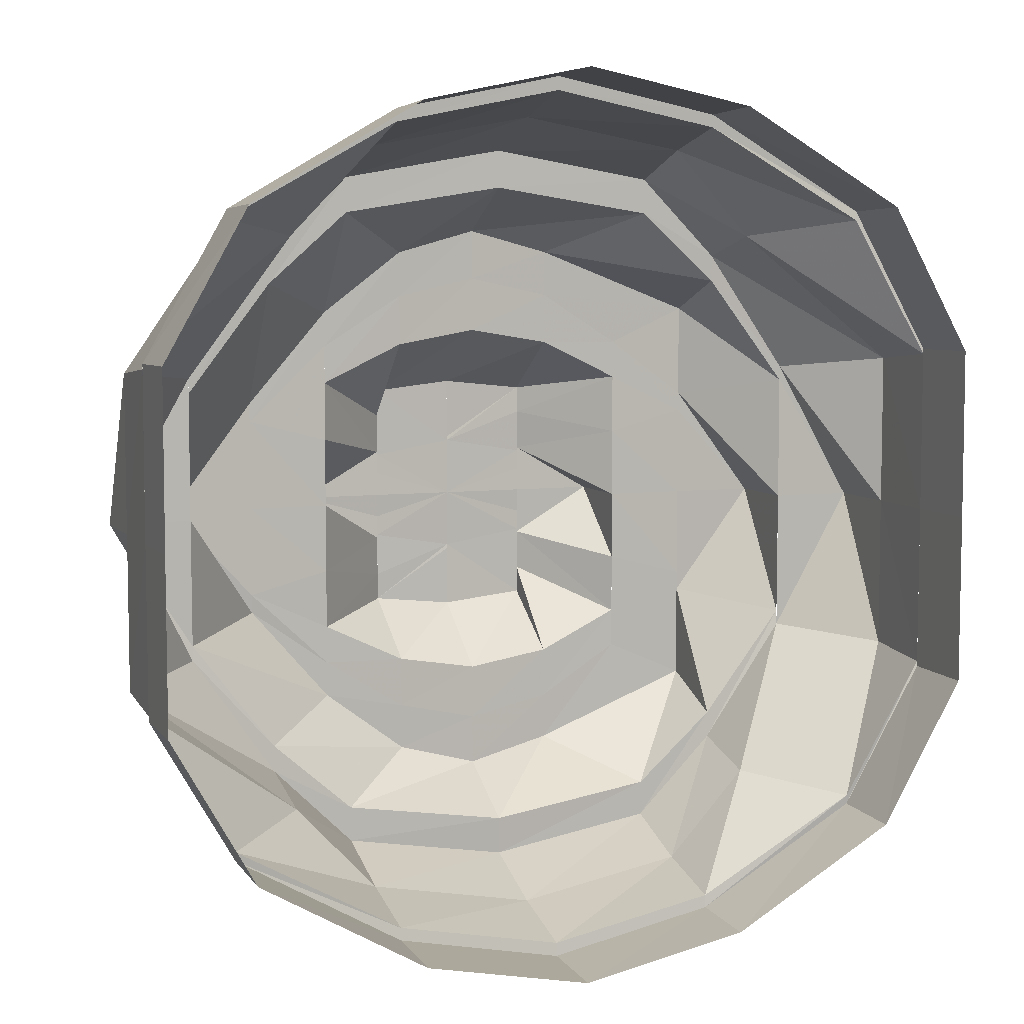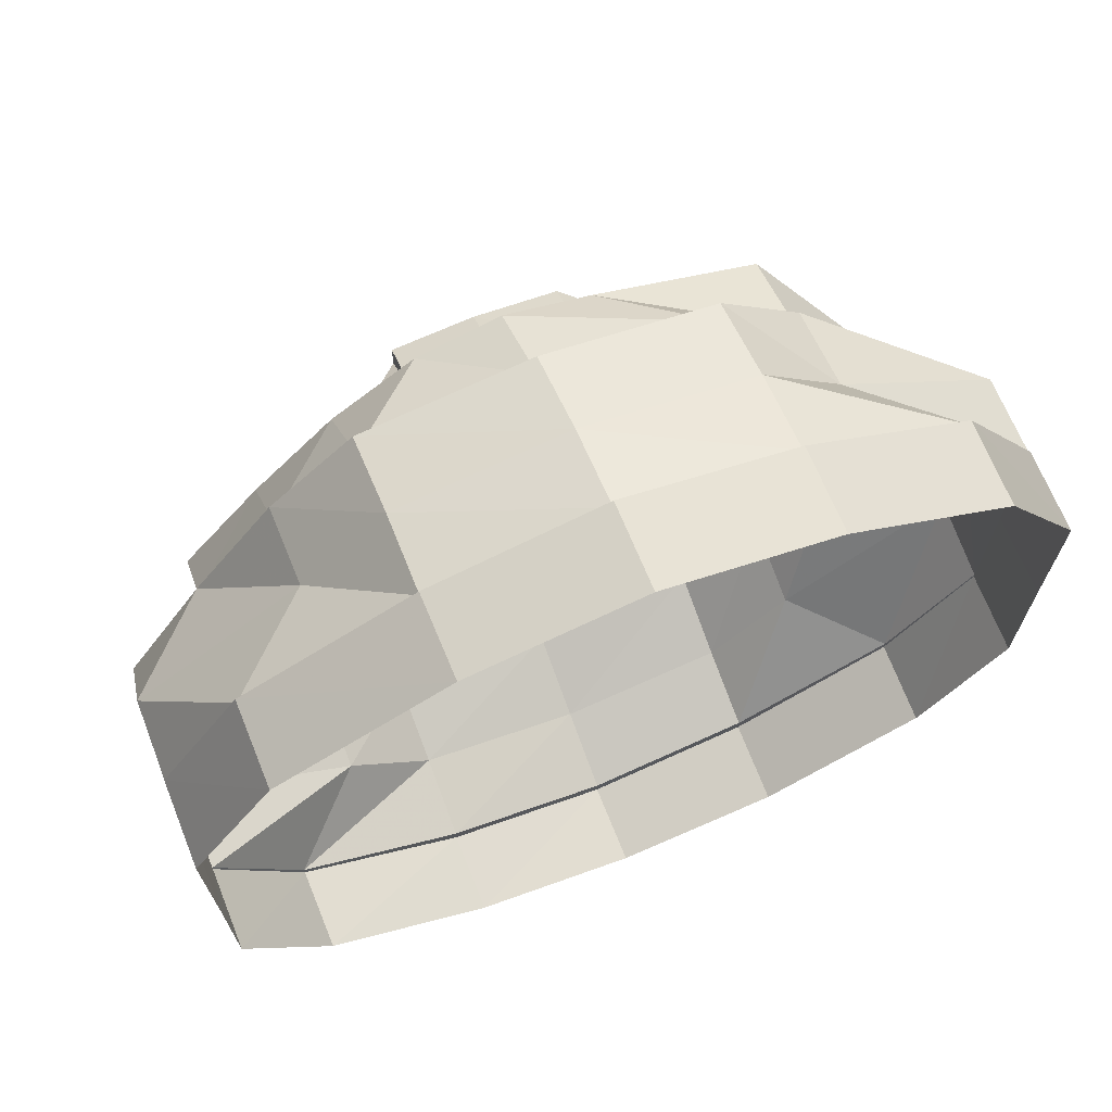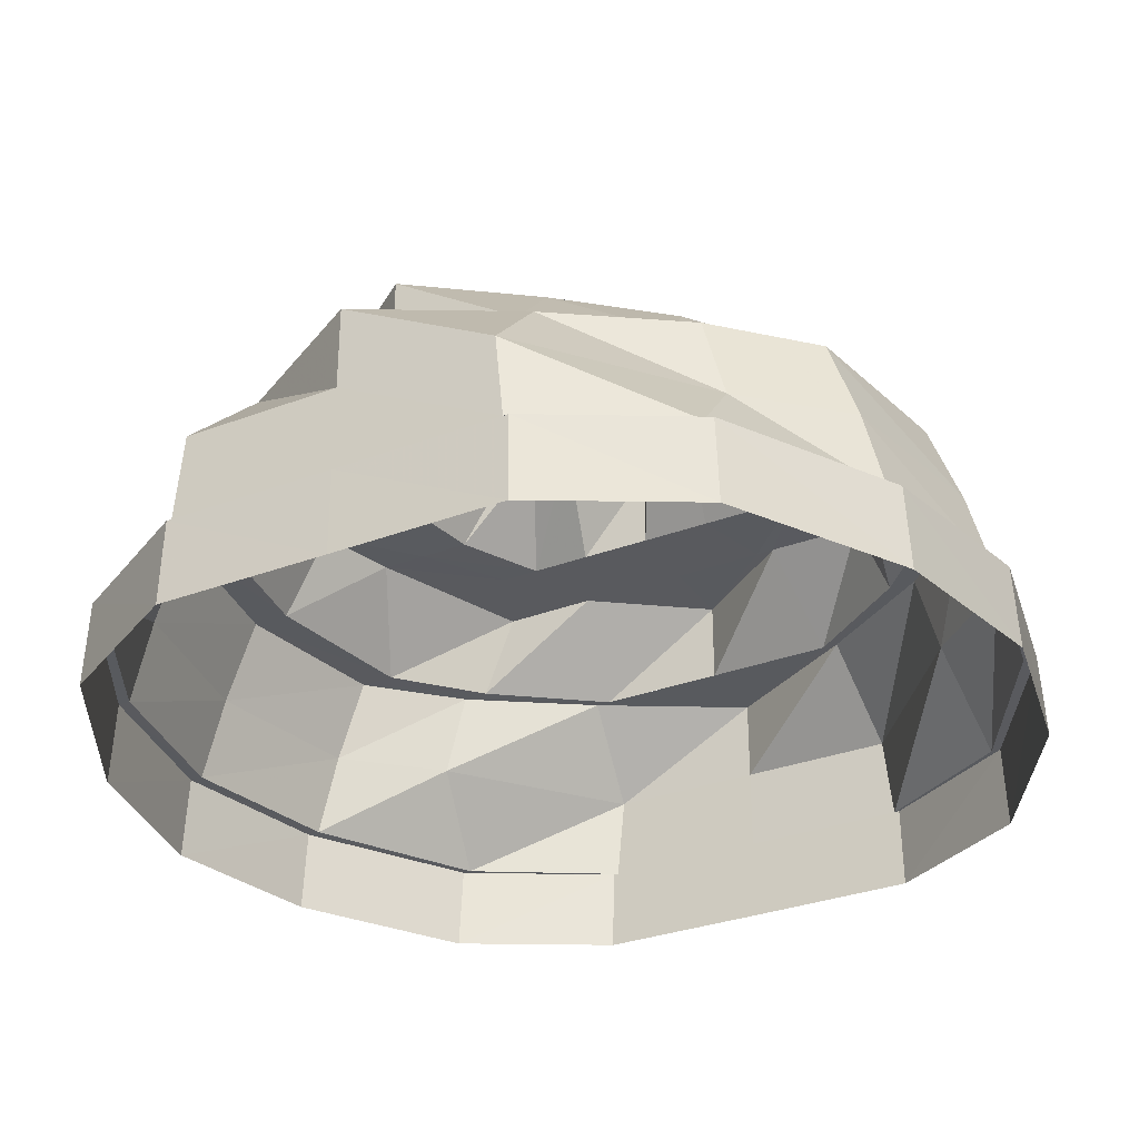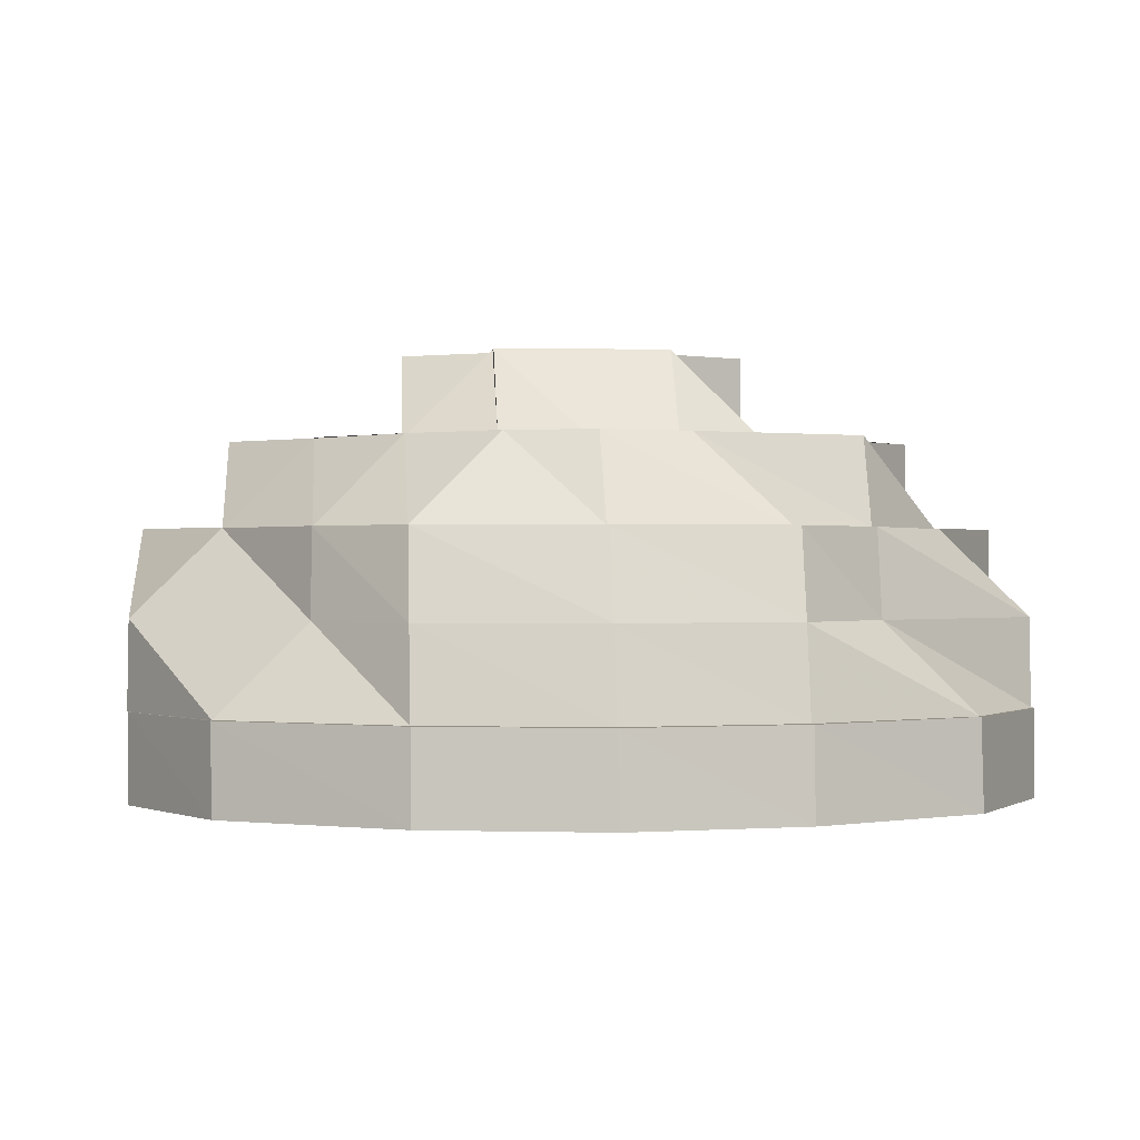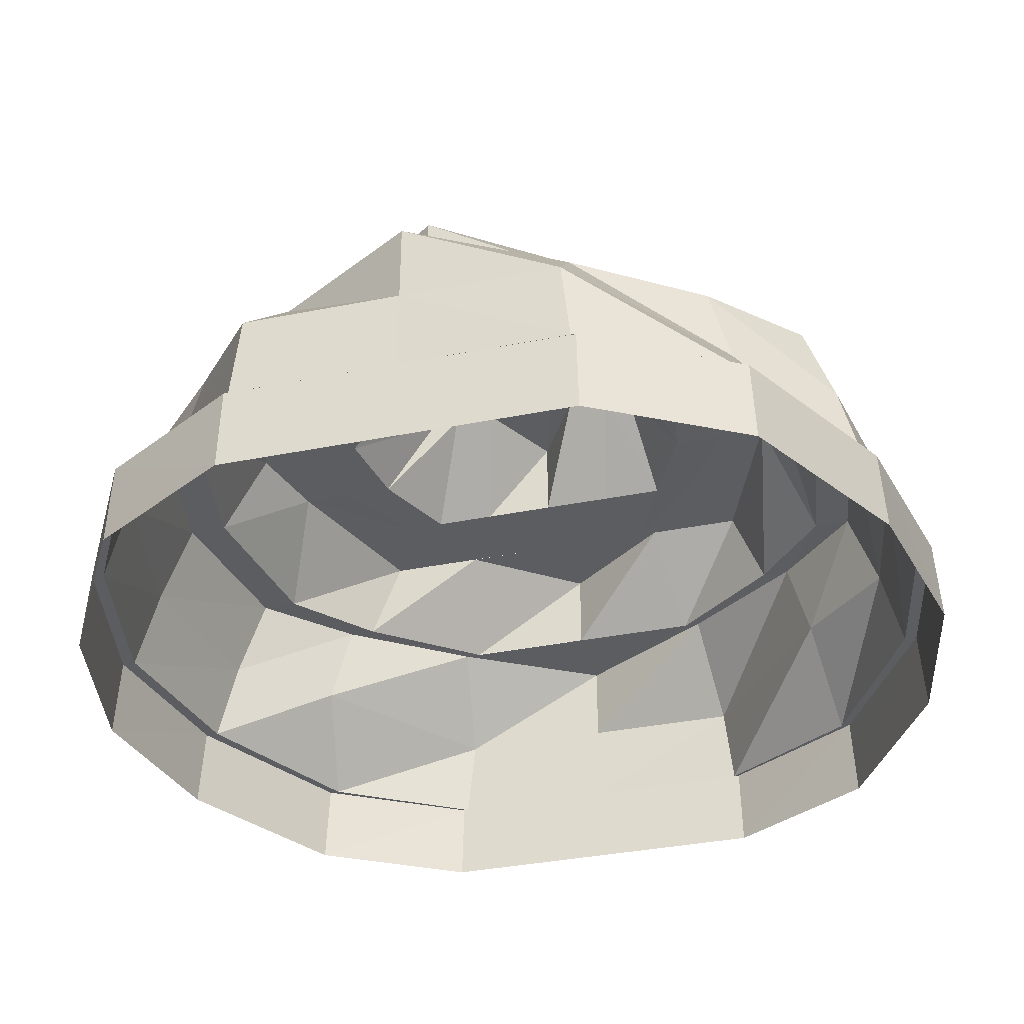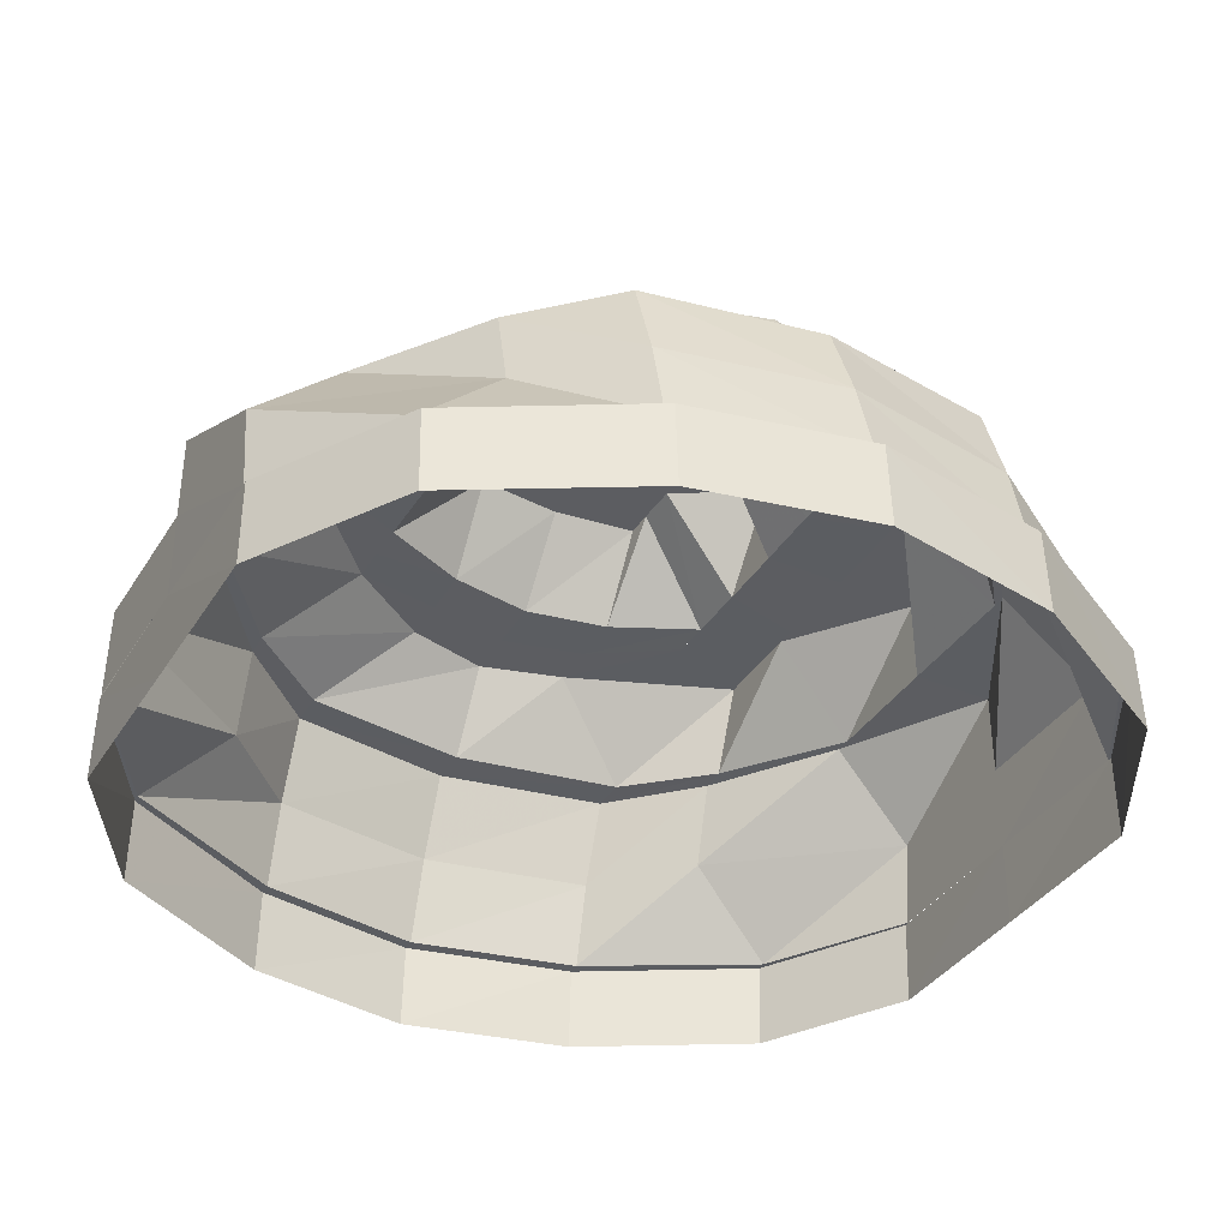
<metadata>
{"format":"obj","ext":"obj","renderer":"f3d","projection":"perspective","resolution":1024,"background":"white","views":[{"elev":6.6,"azim":-20.8,"up":"+Z"},{"elev":70.0,"azim":-21.8,"up":"+Z"},{"elev":-31.3,"azim":-61.6,"up":"+Y"},{"elev":0.2,"azim":-4.9,"up":"+Y"},{"elev":-36.1,"azim":-75.3,"up":"+Y"},{"elev":-36.4,"azim":-28.1,"up":"+Y"}]}
</metadata>
<code>
o 25520
v 2210 1868 15.27
v 2210 1868 15.24
v 2210 1868 15.27
v 2210 1868 15.25
v 2210 1868 15.23
v 2210 1868 15.29
v 2210 1868 15.29
v 2210 1868 15.3
v 2210 1868 15.29
v 2210 1868 15.25
v 2210 1868 15.23
v 2210 1868 15.31
v 2210 1868 15.3
v 2210 1868 15.3
v 2210 1868 15.32
v 2210 1868 15.31
v 2210 1868 15.31
v 2210 1868 15.31
v 2210 1868 15.32
v 2210 1868 15.32
v 2210 1868 15.3
v 2210 1868 15.31
v 2210 1868 15.31
v 2210 1868 15.29
v 2210 1868 15.3
v 2210 1868 15.3
v 2210 1868 15.29
v 2210 1868 15.3
v 2210 1868 15.29
v 2210 1868 15.29
v 2210 1868 15.27
v 2210 1868 15.27
v 2210 1868 15.25
v 2210 1868 15.24
v 2210 1868 15.23
v 2210 1868 15.25
v 2210 1868 15.23
v 2210 1868 15.23
v 2210 1868 15.22
v 2210 1868 15.22
v 2210 1868 15.22
v 2210 1868 15.21
v 2210 1868 15.21
v 2210 1868 15.21
v 2210 1868 15.22
v 2210 1868 15.22
v 2210 1868 15.22
v 2210 1868 15.23
v 2210 1868 15.25
v 2210 1868 15.23
v 2210 1868 15.23
v 2210 1868 15.22
v 2210 1868 15.23
v 2210 1868 15.22
v 2210 1868 15.21
v 2210 1868 15.25
v 2210 1868 15.25
v 2210 1868 15.23
v 2210 1868 15.25
v 2210 1868 15.23
v 2210 1868 15.25
v 2210 1868 15.25
v 2210 1868 15.23
v 2210 1868 15.25
v 2210 1868 15.27
v 2210 1868 15.27
v 2210 1868 15.27
v 2210 1868 15.28
v 2210 1868 15.27
v 2210 1868 15.28
v 2210 1868 15.27
v 2210 1868 15.28
v 2210 1868 15.28
v 2210 1868 15.29
v 2210 1868 15.28
v 2210 1868 15.28
v 2210 1868 15.28
v 2210 1868 15.27
v 2210 1868 15.29
v 2210 1868 15.3
v 2210 1868 15.3
v 2210 1868 15.29
v 2210 1868 15.29
v 2210 1868 15.3
v 2210 1868 15.3
v 2210 1868 15.29
v 2210 1868 15.28
v 2210 1868 15.28
v 2210 1868 15.27
v 2210 1868 15.31
v 2210 1868 15.31
v 2210 1868 15.31
v 2210 1868 15.3
v 2210 1868 15.29
v 2210 1868 15.31
v 2210 1868 15.3
v 2210 1868 15.3
v 2210 1868 15.29
v 2210 1868 15.29
v 2210 1868 15.29
v 2210 1868 15.28
v 2210 1868 15.28
v 2210 1868 15.29
v 2210 1868 15.28
v 2210 1868 15.27
v 2210 1868 15.29
v 2210 1868 15.28
v 2210 1868 15.27
v 2210 1868 15.27
v 2210 1868 15.27
v 2210 1868 15.27
v 2210 1868 15.27
v 2210 1868 15.26
v 2210 1868 15.26
v 2210 1868 15.27
v 2210 1868 15.27
v 2210 1868 15.27
v 2210 1868 15.26
v 2210 1868 15.27
v 2210 1868 15.26
v 2210 1868 15.27
v 2210 1868 15.28
v 2210 1868 15.25
v 2210 1868 15.28
v 2210 1868 15.29
v 2210 1868 15.28
v 2210 1868 15.27
v 2210 1868 15.28
v 2210 1868 15.28
v 2210 1868 15.27
v 2210 1868 15.27
v 2210 1868 15.27
v 2210 1868 15.27
v 2210 1868 15.27
v 2210 1868 15.27
v 2210 1868 15.27
v 2210 1868 15.27
v 2210 1868 15.25
v 2210 1868 15.25
v 2210 1868 15.27
v 2210 1868 15.26
v 2210 1868 15.25
v 2210 1868 15.25
v 2210 1868 15.23
v 2210 1868 15.24
v 2210 1868 15.23
v 2210 1868 15.24
v 2210 1868 15.24
v 2210 1868 15.26
v 2210 1868 15.23
v 2210 1868 15.22
v 2210 1868 15.22
v 2210 1868 15.23
v 2210 1868 15.24
v 2210 1868 15.21
v 2210 1868 15.22
v 2210 1868 15.22
v 2210 1868 15.22
v 2210 1868 15.23
v 2210 1868 15.25
v 2210 1868 15.23
v 2210 1868 15.22
v 2210 1868 15.22
v 2210 1868 15.23
v 2210 1868 15.22
v 2210 1868 15.23
v 2210 1868 15.25
v 2210 1868 15.25
v 2210 1868 15.23
v 2210 1868 15.23
v 2210 1868 15.25
v 2210 1868 15.27
v 2210 1868 15.29
v 2210 1868 15.25
v 2210 1868 15.27
v 2210 1868 15.29
v 2210 1868 15.3
v 2210 1868 15.28
v 2210 1868 15.24
v 2210 1868 15.25
v 2210 1868 15.27
v 2210 1868 15.29
v 2210 1868 15.3
v 2210 1868 15.28
v 2210 1868 15.27
v 2210 1868 15.3
v 2210 1868 15.25
v 2210 1868 15.27
v 2210 1868 15.25
v 2210 1868 15.27
v 2210 1868 15.3
v 2210 1868 15.25
v 2210 1868 15.28
v 2210 1868 15.3
v 2210 1868 15.31
v 2210 1868 15.24
v 2210 1868 15.31
v 2210 1868 15.32
v 2210 1868 15.31
v 2210 1868 15.3
v 2210 1868 15.32
v 2210 1868 15.31
v 2210 1868 15.31
v 2210 1868 15.31
v 2210 1868 15.31
v 2210 1868 15.3
v 2210 1868 15.3
v 2210 1868 15.29
v 2210 1868 15.29
v 2210 1868 15.28
v 2210 1868 15.28
v 2210 1868 15.3
v 2210 1868 15.29
v 2210 1868 15.28
v 2210 1868 15.27
v 2210 1868 15.27
v 2210 1868 15.28
v 2210 1868 15.25
v 2210 1868 15.29
v 2210 1868 15.27
v 2210 1868 15.27
v 2210 1868 15.27
v 2210 1868 15.26
v 2210 1868 15.27
v 2210 1868 15.26
v 2210 1868 15.26
v 2210 1868 15.25
v 2210 1868 15.27
v 2210 1868 15.25
v 2210 1868 15.25
v 2210 1868 15.24
v 2210 1868 15.24
v 2210 1868 15.24
v 2210 1868 15.26
v 2210 1868 15.25
v 2210 1868 15.25
v 2210 1868 15.26
v 2210 1868 15.24
v 2210 1868 15.26
v 2210 1868 15.27
v 2210 1868 15.24
v 2210 1868 15.25
v 2210 1868 15.27
v 2210 1868 15.27
v 2210 1868 15.27
v 2210 1868 15.27
v 2210 1868 15.26
v 2210 1868 15.27
v 2210 1868 15.26
v 2210 1868 15.25
v 2210 1868 15.25
v 2210 1868 15.24
v 2210 1868 15.25
v 2210 1868 15.24
v 2210 1868 15.24
v 2210 1868 15.23
v 2210 1868 15.23
f 1 2 3
f 3 2 4
f 2 5 4
f 6 1 3
f 7 1 6
f 8 7 9
f 10 5 11
f 12 13 8
f 13 7 14
f 15 16 12
f 16 13 17
f 18 19 15
f 19 16 20
f 21 22 18
f 22 19 23
f 24 25 21
f 25 22 26
f 27 26 28
f 29 25 30
f 31 29 30
f 32 29 31
f 33 32 31
f 34 32 33
f 35 34 36
f 37 34 38
f 39 37 35
f 40 37 41
f 42 40 39
f 43 40 44
f 45 43 42
f 11 46 45
f 46 43 47
f 5 46 48
f 49 48 50
f 51 47 52
f 53 54 51
f 54 55 52
f 56 53 57
f 51 52 58
f 59 58 60
f 61 51 58
f 62 63 61
f 61 58 64
f 65 61 64
f 65 64 66
f 67 61 65
f 67 57 61
f 3 57 67
f 68 66 69
f 70 67 71
f 72 3 67
f 73 65 66
f 74 3 72
f 72 67 75
f 73 66 76
f 77 78 73
f 79 75 73
f 80 72 75
f 80 75 79
f 81 72 80
f 81 74 72
f 82 73 76
f 79 73 82
f 82 76 83
f 84 80 79
f 85 79 82
f 84 79 85
f 85 82 86
f 86 82 83
f 83 76 87
f 88 89 87
f 90 80 84
f 90 81 80
f 91 90 84
f 92 81 90
f 93 84 85
f 91 84 93
f 93 85 94
f 94 85 86
f 95 90 91
f 95 92 90
f 96 91 93
f 97 95 91
f 97 91 96
f 98 93 94
f 96 93 98
f 98 94 99
f 99 94 100
f 94 86 100
f 101 98 99
f 101 99 102
f 102 103 104
f 105 101 102
f 106 100 107
f 108 101 105
f 109 108 105
f 109 105 110
f 111 112 109
f 113 109 110
f 114 115 113
f 113 110 116
f 110 117 116
f 118 113 116
f 117 119 116
f 120 118 116
f 119 121 116
f 119 122 121
f 120 123 118
f 122 124 121
f 122 100 124
f 100 125 124
f 100 86 125
f 86 83 125
f 124 125 126
f 124 126 127
f 127 126 121
f 125 83 128
f 125 128 126
f 83 87 128
f 126 129 121
f 126 128 129
f 121 129 130
f 121 130 116
f 128 131 129
f 128 87 131
f 129 131 132
f 131 133 132
f 134 133 135
f 87 136 131
f 131 136 133
f 87 137 136
f 136 138 133
f 137 139 136
f 140 138 141
f 137 142 139
f 66 142 137
f 143 144 142
f 142 145 139
f 142 146 145
f 139 145 147
f 138 147 148
f 138 148 149
f 145 150 147
f 146 151 145
f 145 151 150
f 146 152 151
f 58 152 146
f 58 52 152
f 147 153 148
f 147 150 153
f 148 153 154
f 52 155 152
f 52 44 155
f 55 156 155
f 152 155 157
f 152 157 151
f 155 158 157
f 155 41 158
f 156 159 158
f 159 160 161
f 158 38 161
f 151 157 162
f 157 158 163
f 158 161 163
f 157 163 162
f 151 162 150
f 150 162 164
f 150 164 153
f 162 163 165
f 162 165 164
f 163 161 166
f 163 166 165
f 161 167 166
f 161 33 167
f 166 167 168
f 167 31 168
f 165 166 169
f 166 168 169
f 165 169 170
f 164 165 170
f 169 168 171
f 168 31 172
f 168 172 171
f 31 173 172
f 174 172 175
f 176 177 173
f 172 173 178
f 169 171 179
f 170 169 179
f 179 171 180
f 172 178 181
f 182 183 178
f 181 178 184
f 181 184 185
f 180 181 185
f 178 186 184
f 187 188 180
f 189 185 190
f 178 191 186
f 180 185 192
f 193 186 194
f 177 195 191
f 196 180 192
f 179 180 196
f 191 197 186
f 191 23 197
f 195 198 197
f 186 197 199
f 186 199 200
f 197 201 199
f 197 20 201
f 198 202 201
f 199 201 203
f 200 199 204
f 199 203 204
f 201 205 203
f 201 17 205
f 202 206 205
f 203 205 92
f 204 203 95
f 203 92 95
f 204 95 97
f 205 207 92
f 206 208 207
f 205 14 207
f 92 207 81
f 207 74 81
f 207 6 74
f 209 204 97
f 200 204 209
f 210 200 209
f 211 212 210
f 209 97 213
f 213 97 96
f 210 209 214
f 214 209 213
f 215 210 214
f 185 210 215
f 215 214 216
f 214 213 217
f 218 215 216
f 213 96 219
f 217 213 219
f 219 96 98
f 219 98 101
f 217 219 108
f 220 217 221
f 216 217 222
f 223 222 224
f 225 216 222
f 225 222 226
f 218 216 225
f 123 225 226
f 227 228 218
f 229 225 123
f 229 218 225
f 230 229 123
f 231 218 229
f 231 192 218
f 196 192 231
f 232 231 229
f 232 229 230
f 233 196 231
f 233 231 232
f 230 123 120
f 234 230 120
f 235 230 234
f 235 232 230
f 236 235 120
f 237 236 120
f 236 238 235
f 238 232 235
f 238 233 232
f 237 120 116
f 239 237 116
f 240 239 116
f 241 238 242
f 243 240 116
f 130 243 116
f 243 244 240
f 245 246 243
f 244 247 240
f 248 249 244
f 244 149 247
f 149 250 247
f 247 250 251
f 251 252 253
f 250 254 251
f 250 154 254
f 148 154 250
f 154 255 254
f 254 255 238
f 255 233 238
f 154 256 255
f 153 256 154
f 153 164 256
f 164 170 256
f 256 257 255
f 255 257 233
f 256 170 257
f 257 196 233
f 170 179 257
f 257 179 196

</code>
